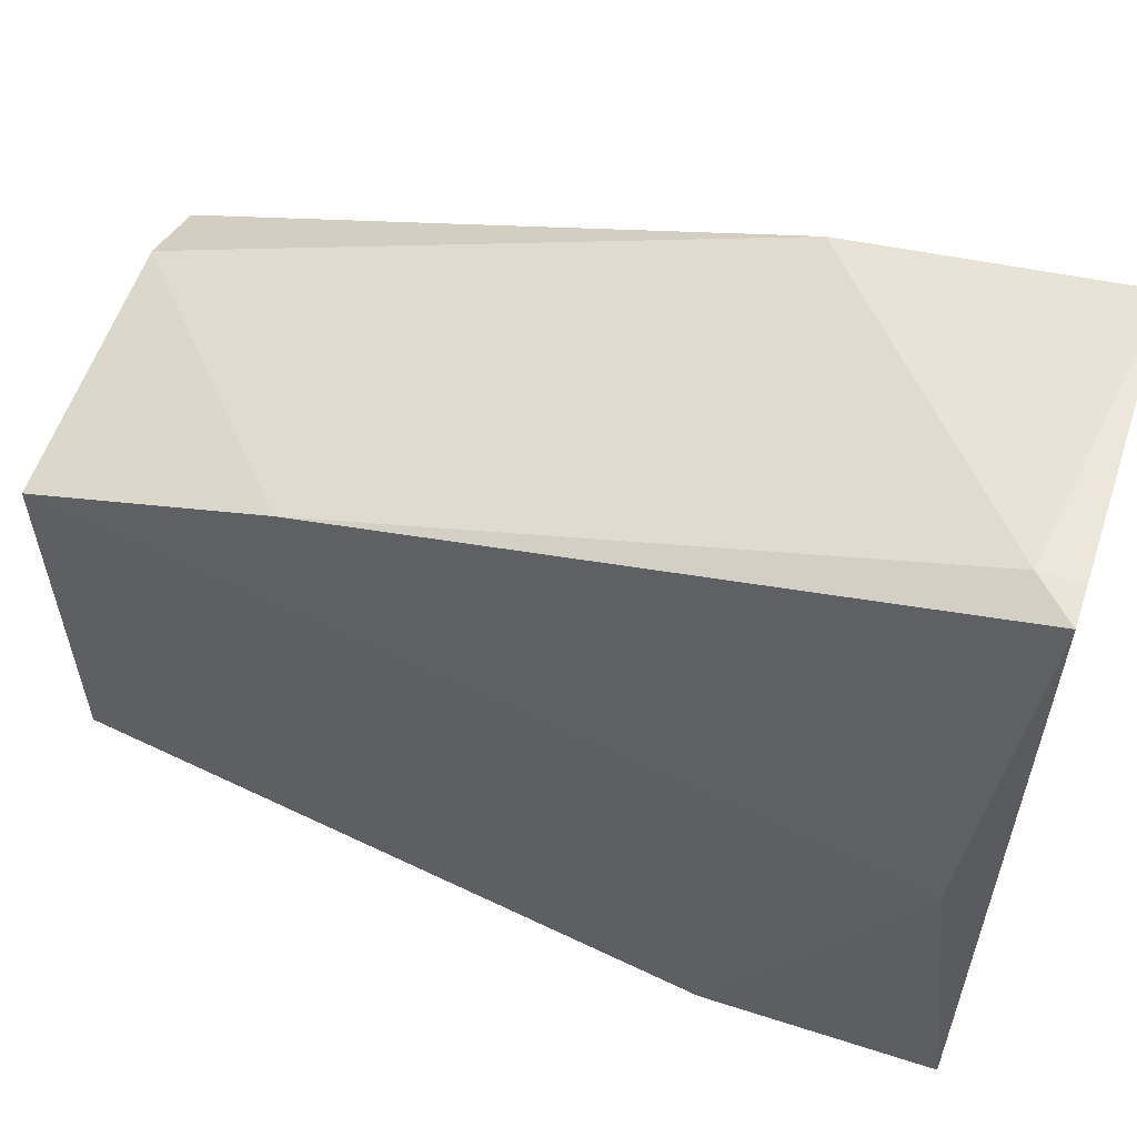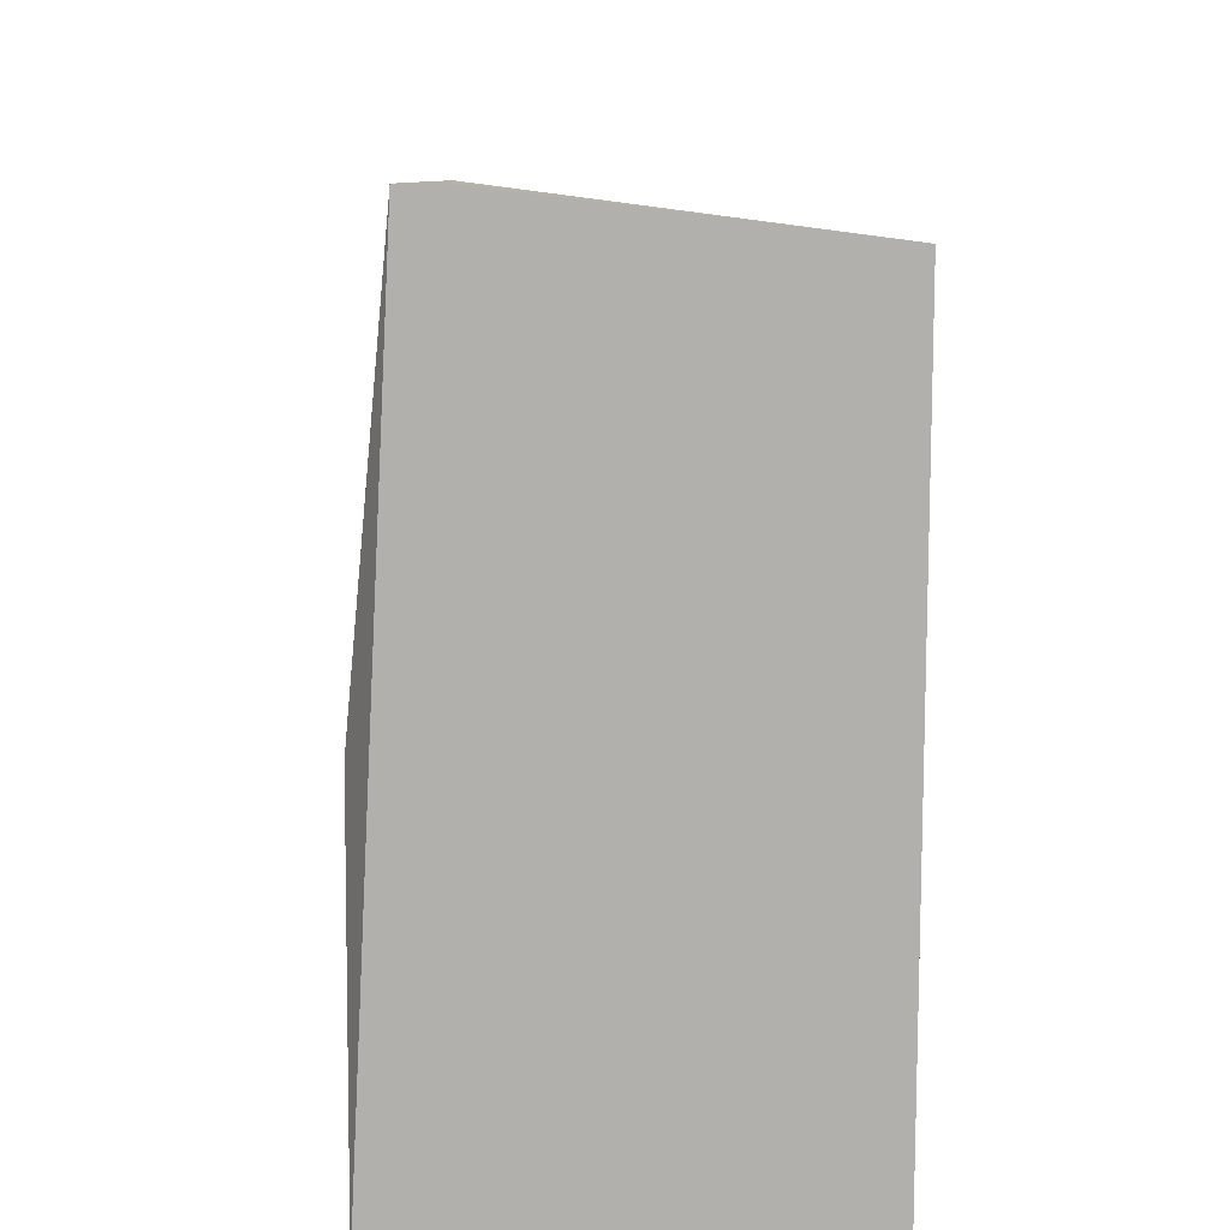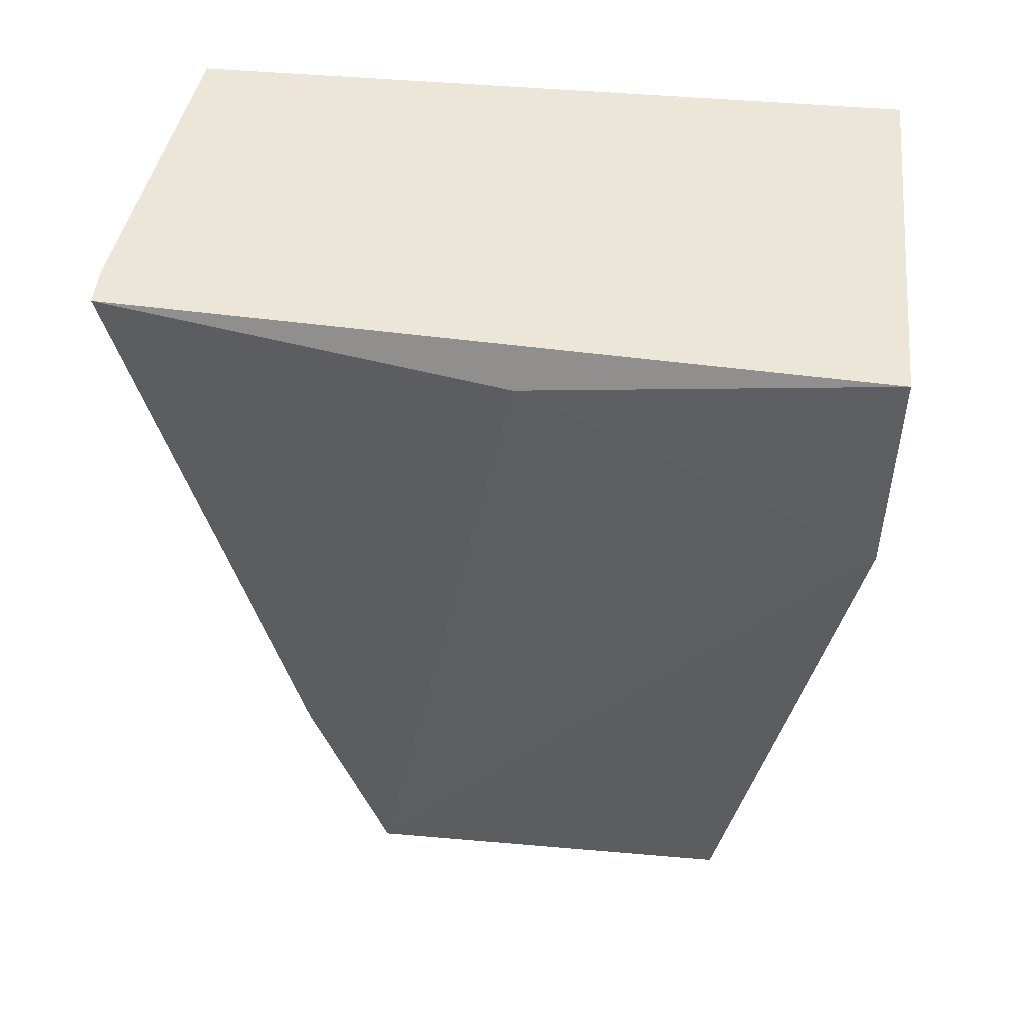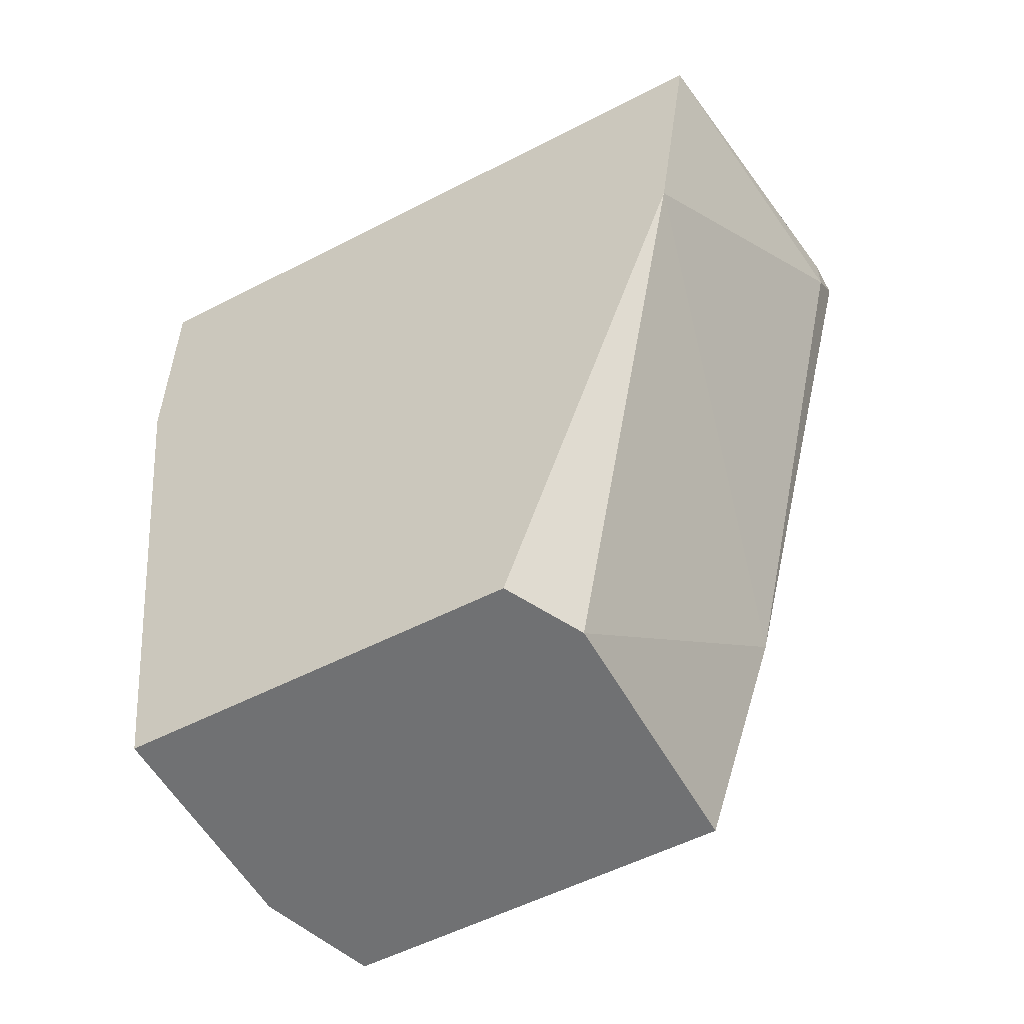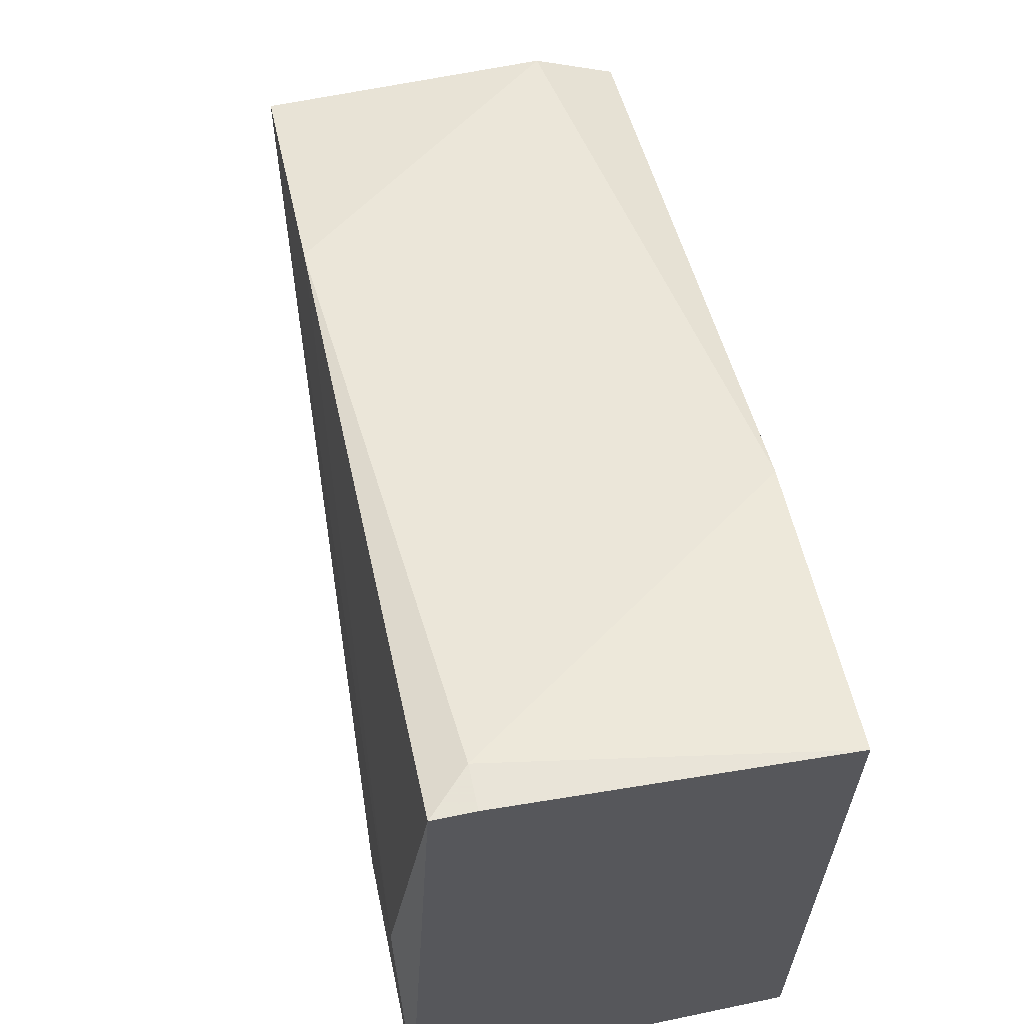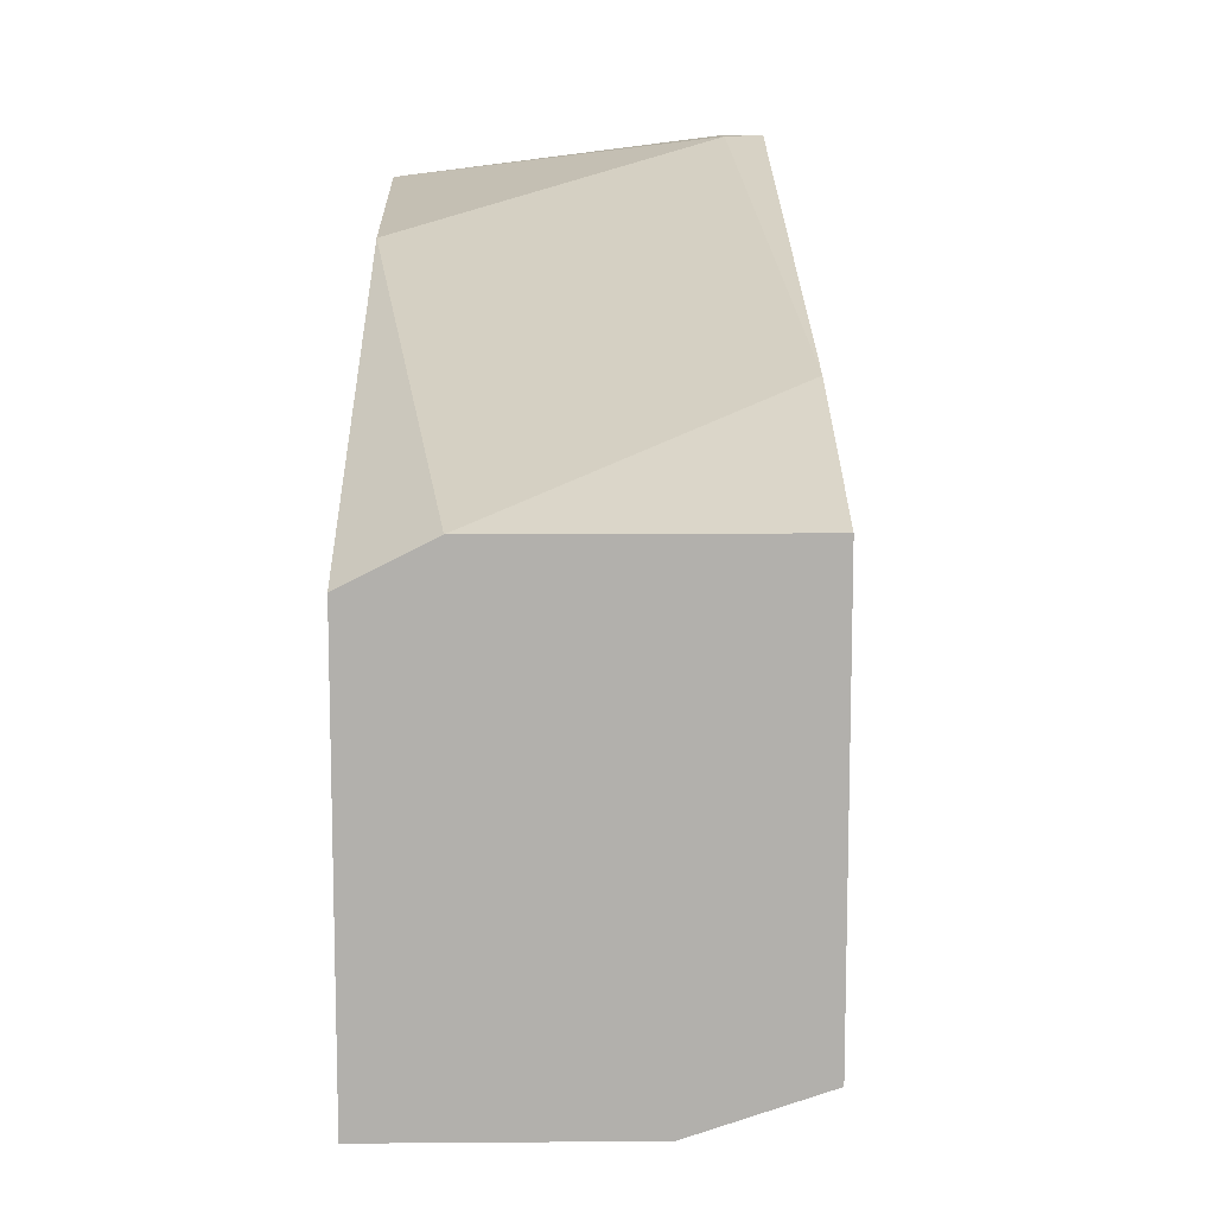
<metadata>
{"format":"obj","ext":"obj","renderer":"f3d","projection":"perspective","resolution":1024,"background":"white","views":[{"elev":57.8,"azim":108.5,"up":"+Z"},{"elev":11.6,"azim":178.4,"up":"+Z"},{"elev":48.8,"azim":95.5,"up":"+Y"},{"elev":-55.1,"azim":-61.5,"up":"+Y"},{"elev":62.8,"azim":168.0,"up":"+Z"},{"elev":11.4,"azim":-1.1,"up":"+Z"}]}
</metadata>
<code>
v -0.03785 -0.0108 0.03757
v -0.03785 -0.0108 0.0527
v -0.03785 0.0134 0.03454
v -0.03785 0.01189 0.06026
v -0.03785 0.02249 0.03454
v -0.03785 0.02249 0.06178
v -0.02272 0.02097 0.04817
v -0.02272 0.0134 0.03454
v -0.02272 0.02249 0.03454
v -0.03482 -0.0108 0.05421
v -0.02877 -0.0108 0.03757
v -0.02574 0.02097 0.06329
v -0.02574 0.02249 0.06329
v -0.02423 -0.0108 0.05421
v -0.02423 -0.0108 0.03909
v -0.02423 -0.001718 0.05724
v -0.02423 0.02249 0.06329
f 16 17 12
f 13 17 9
f 13 9 5
f 5 2 6
f 13 5 6
f 2 15 14
f 2 5 1
f 15 2 1
f 5 9 8
f 14 15 8
f 6 2 4
f 9 17 7
f 8 9 7
f 14 8 7
f 1 5 3
f 8 1 3
f 5 8 3
f 2 14 10
f 4 2 10
f 4 10 16
f 7 17 16
f 14 7 16
f 10 14 16
f 15 1 11
f 8 15 11
f 1 8 11
f 17 13 12
f 13 6 12
f 6 4 12
f 4 16 12

</code>
